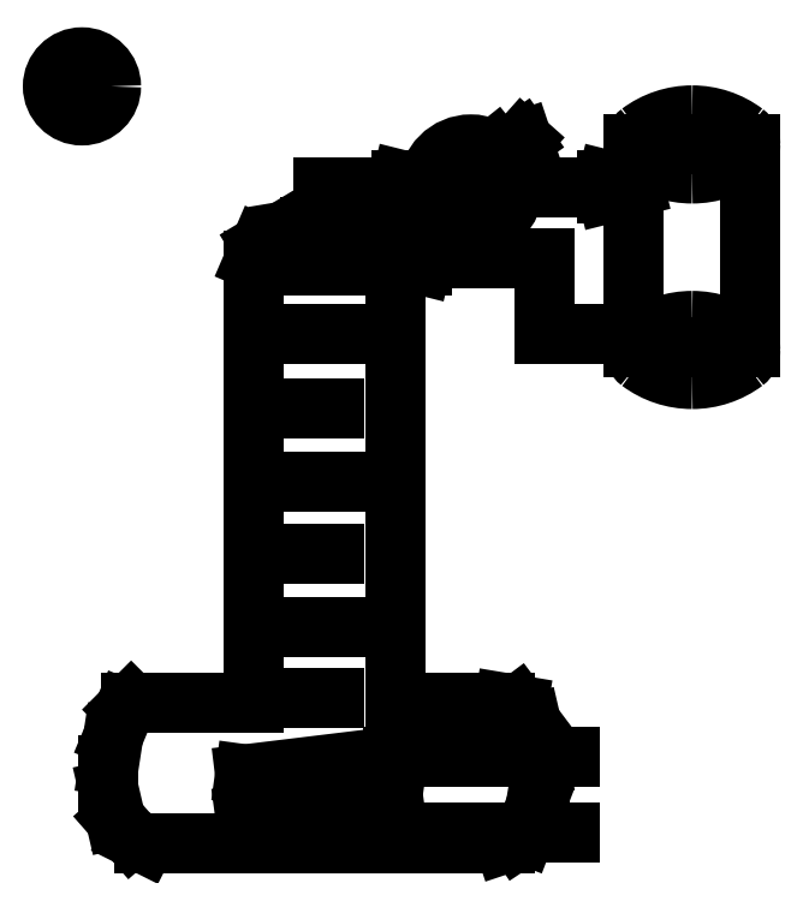
<metadata>
{"format":"dxf","ext":"dxf","renderer":"ezdxf+matplotlib","layout":"modelspace","background":"white","min_lineweight":24,"dpi":150}
</metadata>
<code>
0
SECTION
2
ENTITIES
0
ARC
8
FS_OBJECT
10
413.5
20
319
40
6.5
50
0
51
53.13
0
ARC
8
FS_OBJECT
10
394
20
293
40
39
50
53.13
51
90
0
ARC
8
FS_OBJECT
10
394
20
293
40
39
50
90
51
126.9
0
ARC
8
FS_OBJECT
10
374.5
20
319
40
6.5
50
126.9
51
180
0
ARC
8
FS_OBJECT
10
374.5
20
319
40
6.5
50
180
51
233.1
0
ARC
8
FS_OBJECT
10
394
20
345
40
39
50
233.1
51
270
0
ARC
8
FS_OBJECT
10
394
20
345
40
39
50
270
51
306.9
0
ARC
8
FS_OBJECT
10
413.5
20
319
40
6.5
50
306.9
51
0
0
ARC
8
FS_OBJECT
10
413.5
20
411
40
6.5
50
0
51
53.13
0
ARC
8
FS_OBJECT
10
394
20
385
40
39
50
53.13
51
90
0
ARC
8
FS_OBJECT
10
394
20
385
40
39
50
90
51
126.9
0
ARC
8
FS_OBJECT
10
374.5
20
411
40
6.5
50
126.9
51
180
0
ARC
8
FS_OBJECT
10
374.5
20
411
40
6.5
50
180
51
233.1
0
ARC
8
FS_OBJECT
10
394
20
437
40
39
50
233.1
51
270
0
ARC
8
FS_OBJECT
10
394
20
437
40
39
50
270
51
306.9
0
ARC
8
FS_OBJECT
10
413.5
20
411
40
6.5
50
306.9
51
0
0
LINE
8
FS_OBJECT
10
368
20
411
11
420
21
411
0
LINE
8
FS_OBJECT
10
420
20
411
11
420
21
320
0
LINE
8
FS_OBJECT
10
420
20
320
11
368
21
320
0
LINE
8
FS_OBJECT
10
368
20
320
11
368
21
411
0
CIRCLE
8
FS_OBJECT
10
295
20
392
40
19
0
LINE
8
FS_OBJECT
10
273
20
371
11
303
21
392
0
LINE
8
FS_OBJECT
10
303
20
392
11
288
21
392
0
LINE
8
FS_OBJECT
10
288
20
392
11
318
21
413
0
LINE
8
FS_OBJECT
10
318
20
413
11
310
21
404
0
LINE
8
FS_OBJECT
10
310
20
404
11
306
21
409
0
LINE
8
FS_OBJECT
10
306
20
409
11
318
21
413
0
LINE
8
FS_OBJECT
10
198
20
359
11
201
21
366
0
LINE
8
FS_OBJECT
10
201
20
366
11
211
21
372
0
LINE
8
FS_OBJECT
10
211
20
372
11
223
21
374
0
LINE
8
FS_OBJECT
10
223
20
374
11
230
21
374
0
LINE
8
FS_OBJECT
10
230
20
374
11
236
21
374
0
LINE
8
FS_OBJECT
10
236
20
374
11
248
21
372
0
LINE
8
FS_OBJECT
10
248
20
372
11
256
21
368
0
LINE
8
FS_OBJECT
10
256
20
368
11
260
21
361
0
LINE
8
FS_OBJECT
10
260
20
361
11
261
21
359
0
LINE
8
FS_OBJECT
10
261
20
359
11
261
21
161
0
LINE
8
FS_OBJECT
10
261
20
161
11
310
21
161
0
LINE
8
FS_OBJECT
10
310
20
161
11
316
21
160
0
LINE
8
FS_OBJECT
10
316
20
160
11
322
21
152
0
LINE
8
FS_OBJECT
10
322
20
152
11
325
21
139
0
LINE
8
FS_OBJECT
10
325
20
139
11
326
21
133
0
LINE
8
FS_OBJECT
10
326
20
133
11
326
21
127
0
LINE
8
FS_OBJECT
10
326
20
127
11
324
21
115
0
LINE
8
FS_OBJECT
10
324
20
115
11
319
21
102
0
LINE
8
FS_OBJECT
10
319
20
102
11
316
21
100
0
LINE
8
FS_OBJECT
10
316
20
100
11
310
21
98
0
LINE
8
FS_OBJECT
10
310
20
98
11
149
21
98
0
LINE
8
FS_OBJECT
10
149
20
98
11
143
21
101
0
LINE
8
FS_OBJECT
10
143
20
101
11
136
21
109
0
LINE
8
FS_OBJECT
10
136
20
109
11
133
21
122
0
LINE
8
FS_OBJECT
10
133
20
122
11
133
21
127
0
LINE
8
FS_OBJECT
10
133
20
127
11
133
21
133
0
LINE
8
FS_OBJECT
10
133
20
133
11
135
21
146
0
LINE
8
FS_OBJECT
10
135
20
146
11
140
21
158
0
LINE
8
FS_OBJECT
10
140
20
158
11
143
21
161
0
LINE
8
FS_OBJECT
10
143
20
161
11
149
21
161
0
LINE
8
FS_OBJECT
10
149
20
161
11
198
21
161
0
LINE
8
FS_OBJECT
10
198
20
161
11
198
21
359
0
LINE
8
FS_OBJECT
10
222
20
326
11
259
21
326
0
LINE
8
FS_OBJECT
10
198
20
293
11
234
21
293
0
LINE
8
FS_OBJECT
10
222
20
260
11
259
21
260
0
LINE
8
FS_OBJECT
10
198
20
228
11
234
21
228
0
LINE
8
FS_OBJECT
10
222
20
195
11
259
21
195
0
LINE
8
FS_OBJECT
10
198
20
163
11
234
21
163
0
LINE
8
FS_OBJECT
10
315
20
392
11
368
21
392
0
LINE
8
FS_OBJECT
10
368
20
392
11
356
21
389
0
LINE
8
FS_OBJECT
10
356
20
389
11
356
21
395
0
LINE
8
FS_OBJECT
10
356
20
395
11
368
21
392
0
LINE
8
FS_OBJECT
10
368
20
326
11
328
21
326
0
LINE
8
FS_OBJECT
10
328
20
326
11
328
21
360
0
LINE
8
FS_OBJECT
10
328
20
360
11
261
21
360
0
LINE
8
FS_OBJECT
10
261
20
360
11
273
21
363
0
LINE
8
FS_OBJECT
10
273
20
363
11
273
21
357
0
LINE
8
FS_OBJECT
10
273
20
357
11
261
21
360
0
LINE
8
FS_OBJECT
10
339
20
103
11
260
21
103
0
LINE
8
FS_OBJECT
10
260
20
103
11
194
21
111
0
LINE
8
FS_OBJECT
10
194
20
111
11
260
21
120
0
LINE
8
FS_OBJECT
10
260
20
120
11
194
21
129
0
LINE
8
FS_OBJECT
10
194
20
129
11
260
21
137
0
LINE
8
FS_OBJECT
10
260
20
137
11
339
21
137
0
LINE
8
FS_OBJECT
10
339
20
137
11
339
21
137
0
LINE
8
FS_OBJECT
10
198
20
357
11
261
21
357
0
LINE
8
FS_OBJECT
10
229
20
374
11
229
21
392
0
LINE
8
FS_OBJECT
10
229
20
392
11
276
21
392
0
LINE
8
FS_OBJECT
10
276
20
392
11
264
21
389
0
LINE
8
FS_OBJECT
10
264
20
389
11
264
21
395
0
LINE
8
FS_OBJECT
10
264
20
395
11
276
21
392
0
CIRCLE
8
FS_OBJECT
10
121
20
437
40
13
0
TEXT
8
FS_OBJECT
10
119.6
20
435.2
40
6.5
1
1
41
0.74
0
ENDSEC
0
EOF

</code>
